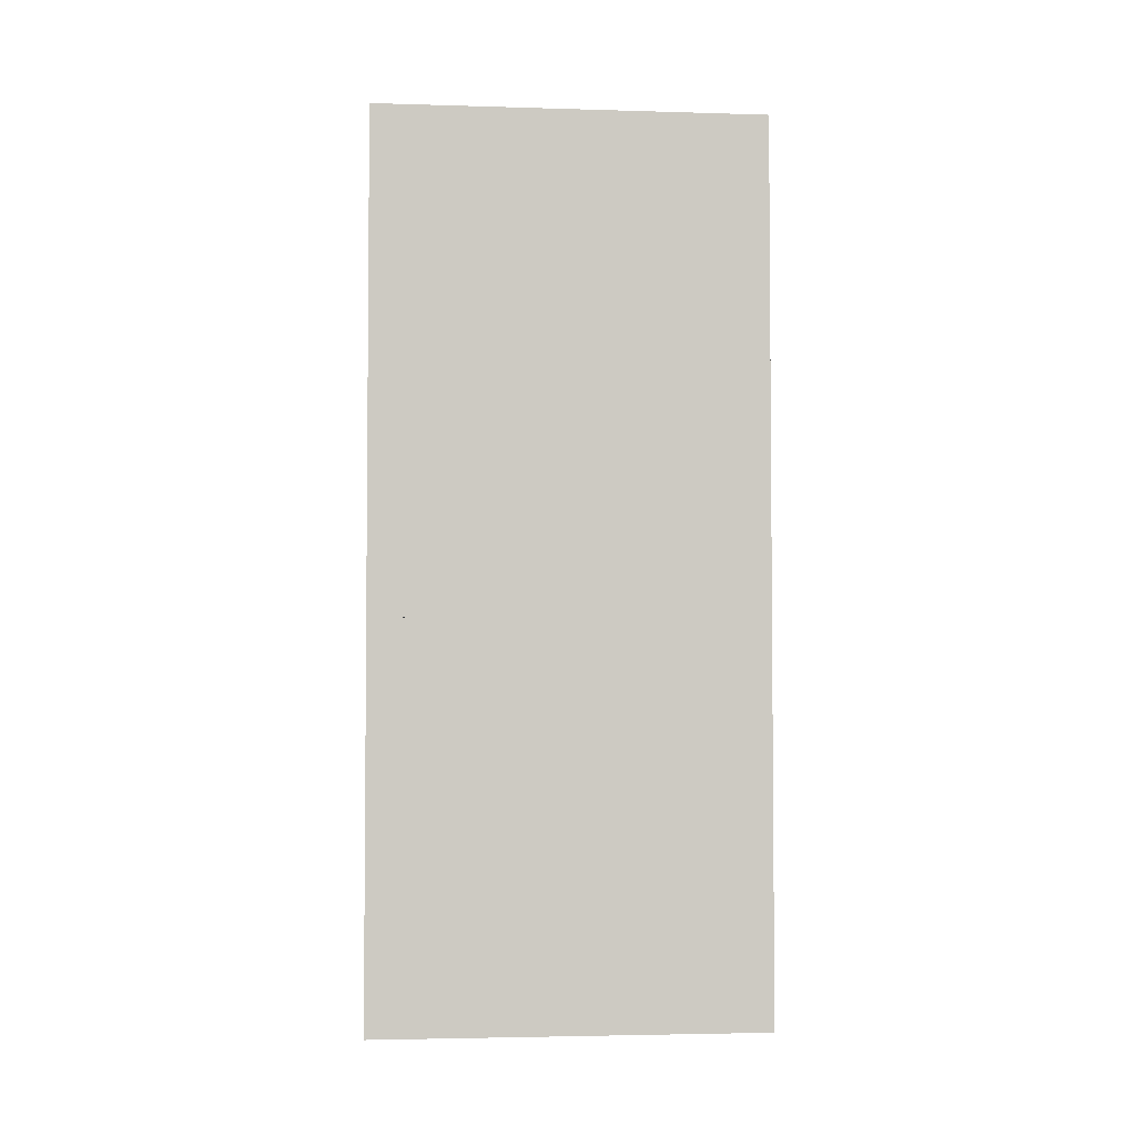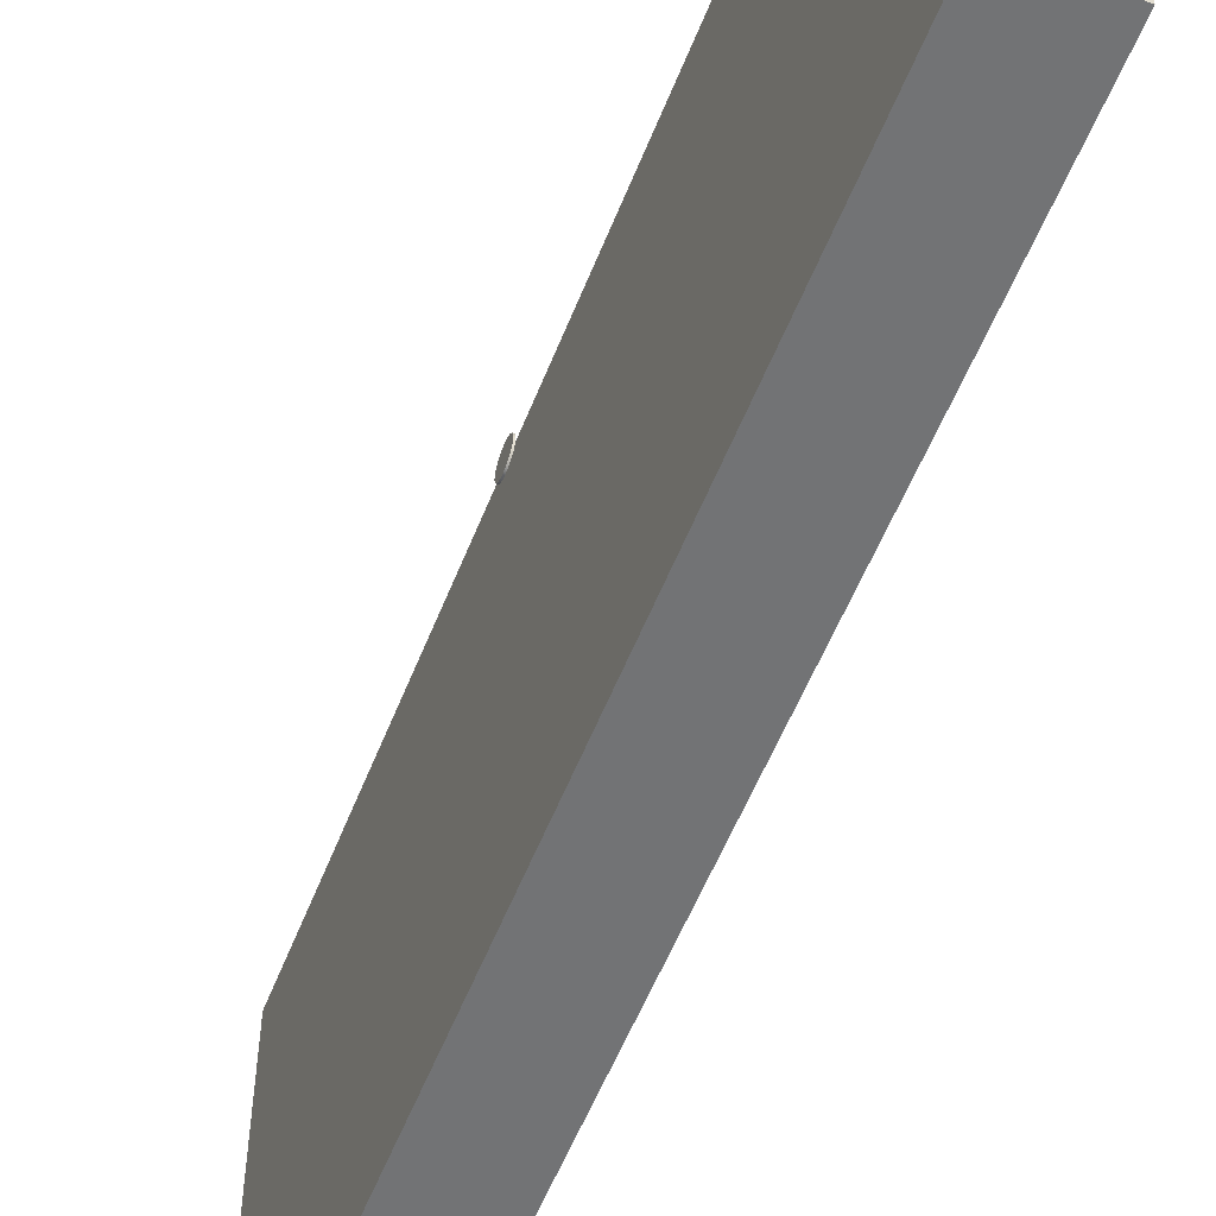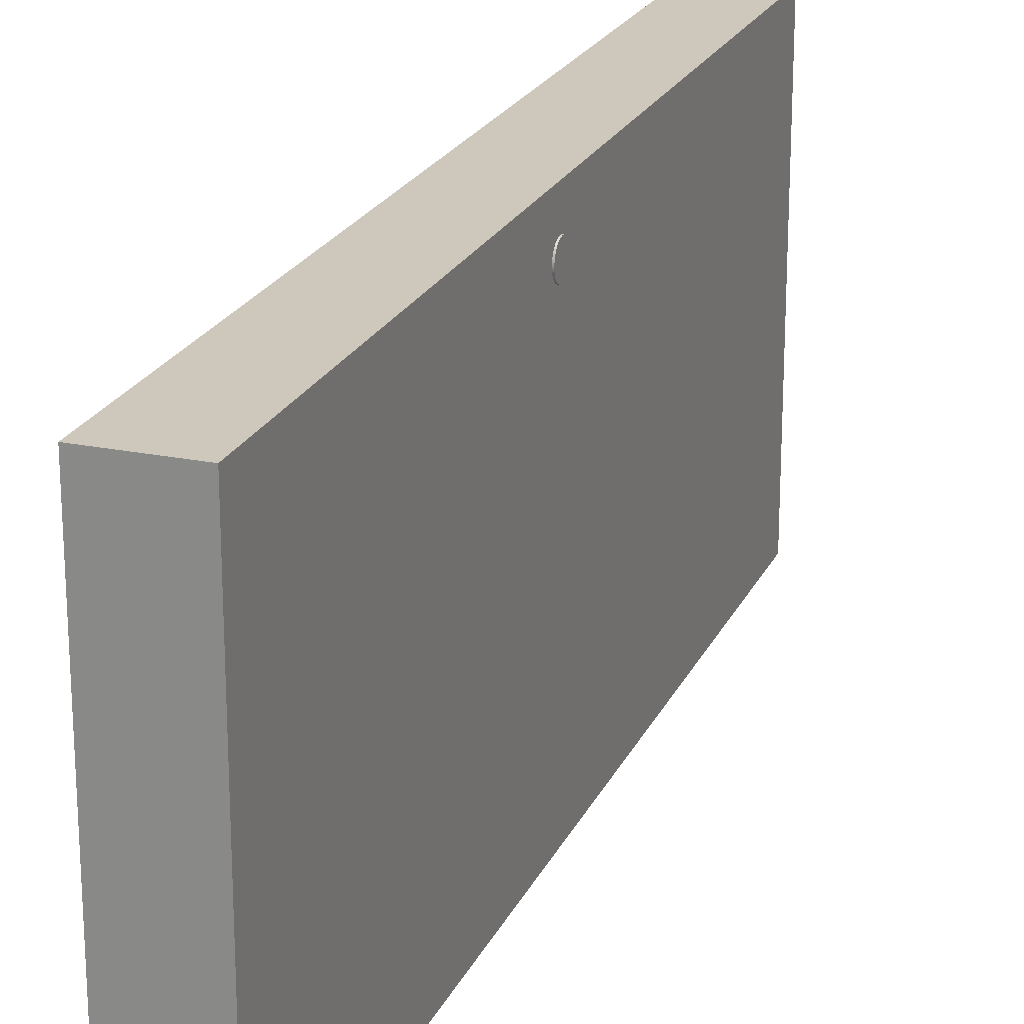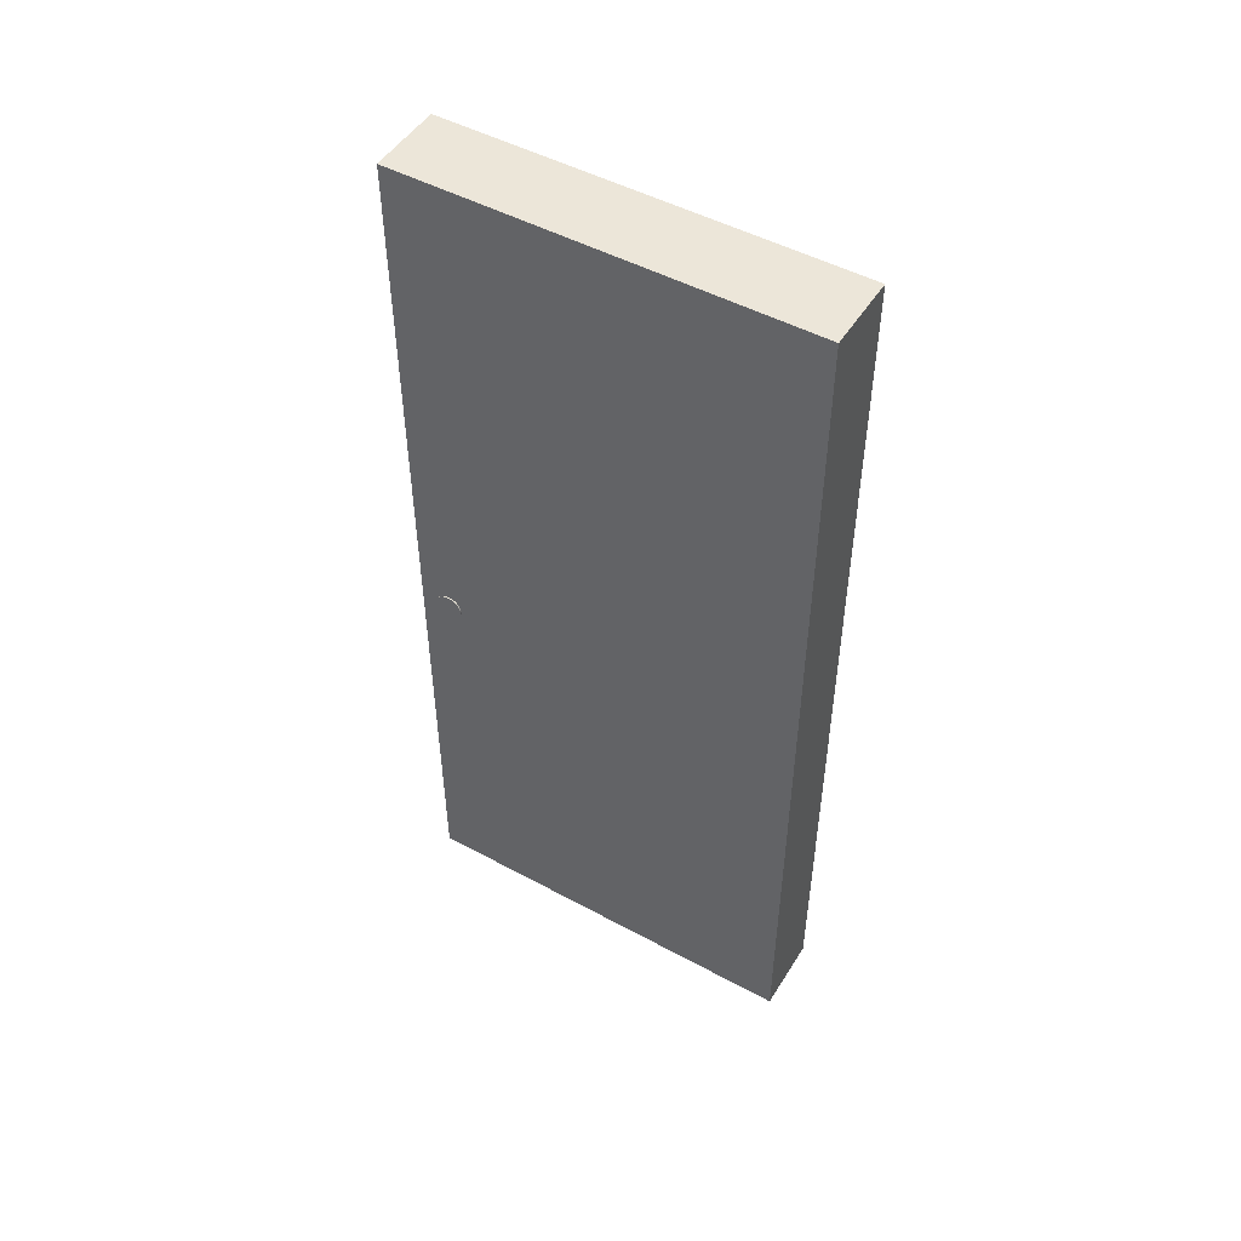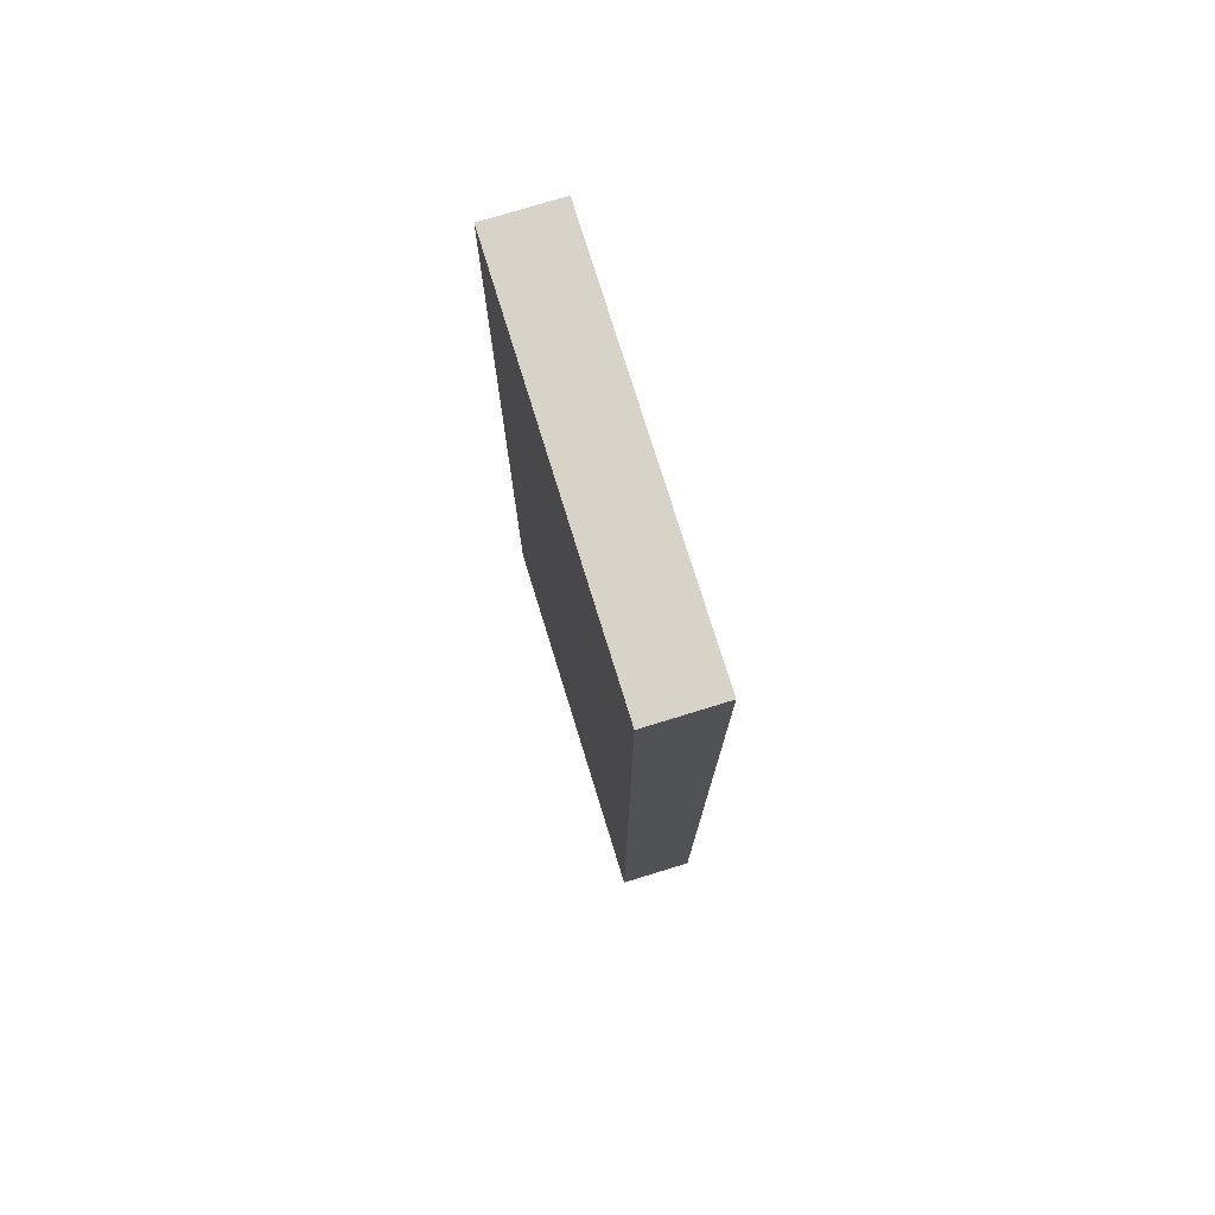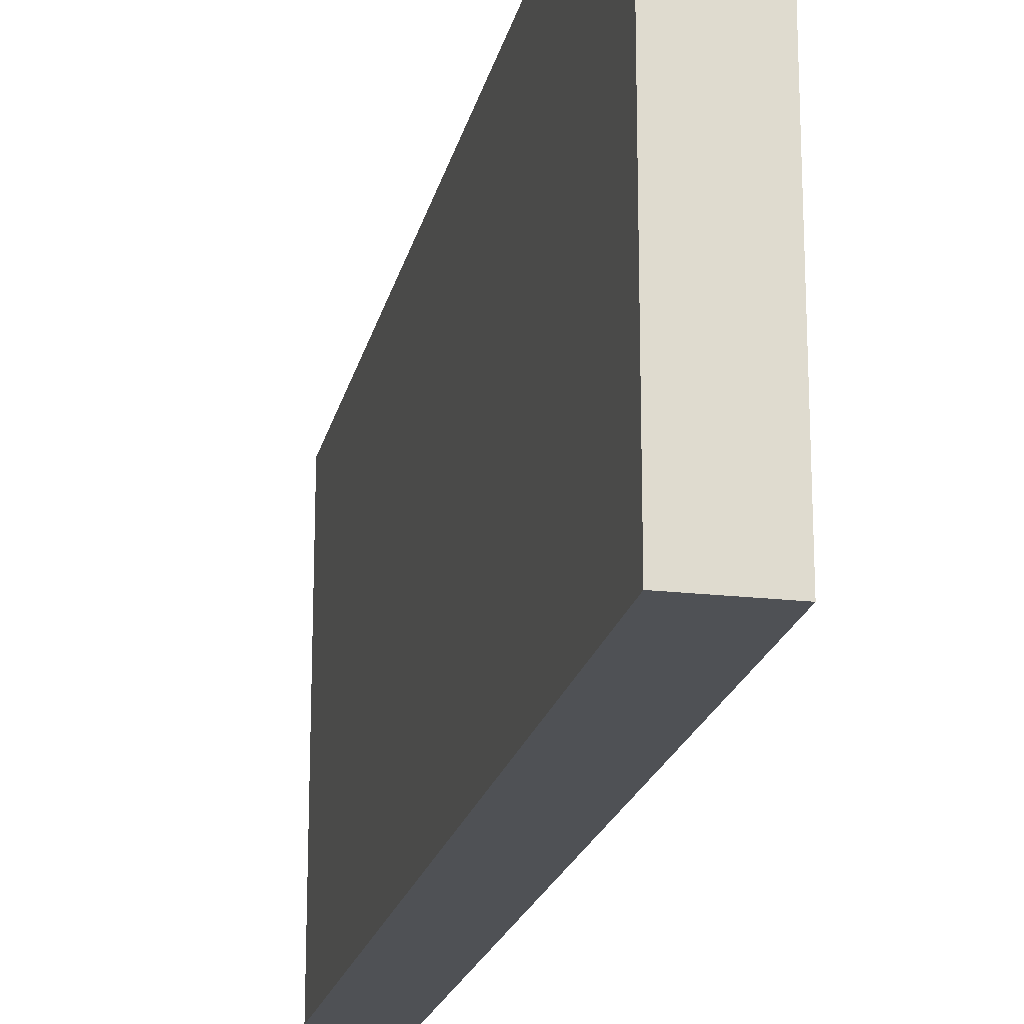
<metadata>
{"format":"obj","ext":"obj","renderer":"f3d","projection":"perspective","resolution":1024,"background":"white","views":[{"elev":-3.4,"azim":84.3,"up":"+Y"},{"elev":-55.7,"azim":158.7,"up":"+Z"},{"elev":22.0,"azim":19.7,"up":"+Z"},{"elev":49.5,"azim":120.9,"up":"+Y"},{"elev":75.8,"azim":-17.1,"up":"+Y"},{"elev":-20.0,"azim":-12.1,"up":"+Z"}]}
</metadata>
<code>
g default
v 7.895 -0.000178 -0.01322
v 8.195 -0.000178 -0.01322
v 7.895 3.674 -0.01322
v 8.195 3.674 -0.01322
v 7.895 3.674 -1.624
v 8.195 3.674 -1.624
v 7.895 -0.000178 -1.624
v 8.195 -0.000178 -1.624
g pasted__pasted__pasted__pCube8 pasted__pasted__group88 pasted__group89 group95
f 3 1 4
f 4 1 2
f 5 3 6
f 6 3 4
f 7 5 8
f 8 5 6
f 1 7 2
f 2 7 8
f 4 2 6
f 6 2 8
f 5 7 3
f 3 7 1
g default
v 8.232 1.737 -0.176
v 8.232 1.73 -0.1913
v 8.232 1.718 -0.2035
v 8.232 1.702 -0.2113
v 8.232 1.685 -0.214
v 8.232 1.668 -0.2113
v 8.232 1.653 -0.2035
v 8.232 1.641 -0.1913
v 8.232 1.633 -0.176
v 8.232 1.63 -0.159
v 8.232 1.633 -0.142
v 8.232 1.641 -0.1267
v 8.232 1.653 -0.1145
v 8.232 1.668 -0.1067
v 8.232 1.685 -0.104
v 8.232 1.702 -0.1067
v 8.232 1.718 -0.1145
v 8.232 1.73 -0.1267
v 8.232 1.737 -0.142
v 8.232 1.74 -0.159
v 8.227 1.737 -0.176
v 8.227 1.73 -0.1913
v 8.227 1.718 -0.2035
v 8.227 1.702 -0.2113
v 8.227 1.685 -0.214
v 8.227 1.668 -0.2113
v 8.227 1.653 -0.2035
v 8.227 1.641 -0.1913
v 8.227 1.633 -0.176
v 8.227 1.63 -0.159
v 8.227 1.633 -0.142
v 8.227 1.641 -0.1267
v 8.227 1.653 -0.1145
v 8.227 1.668 -0.1067
v 8.227 1.685 -0.104
v 8.227 1.702 -0.1067
v 8.227 1.718 -0.1145
v 8.227 1.73 -0.1267
v 8.227 1.737 -0.142
v 8.227 1.74 -0.159
v 8.232 1.685 -0.159
v 8.227 1.685 -0.159
g pCylinder1
f 9 10 29
f 29 10 30
f 10 11 30
f 30 11 31
f 11 12 31
f 31 12 32
f 12 13 32
f 32 13 33
f 13 14 33
f 33 14 34
f 14 15 34
f 34 15 35
f 15 16 35
f 35 16 36
f 16 17 36
f 36 17 37
f 17 18 37
f 37 18 38
f 18 19 38
f 38 19 39
f 19 20 39
f 39 20 40
f 20 21 40
f 40 21 41
f 21 22 41
f 41 22 42
f 22 23 42
f 42 23 43
f 23 24 43
f 43 24 44
f 24 25 44
f 44 25 45
f 25 26 45
f 45 26 46
f 26 27 46
f 46 27 47
f 27 28 47
f 47 28 48
f 28 9 48
f 48 9 29
f 10 9 49
f 11 10 49
f 12 11 49
f 13 12 49
f 14 13 49
f 15 14 49
f 16 15 49
f 17 16 49
f 18 17 49
f 19 18 49
f 20 19 49
f 21 20 49
f 22 21 49
f 23 22 49
f 24 23 49
f 25 24 49
f 26 25 49
f 27 26 49
f 28 27 49
f 9 28 49
f 29 30 50
f 30 31 50
f 31 32 50
f 32 33 50
f 33 34 50
f 34 35 50
f 35 36 50
f 36 37 50
f 37 38 50
f 38 39 50
f 39 40 50
f 40 41 50
f 41 42 50
f 42 43 50
f 43 44 50
f 44 45 50
f 45 46 50
f 46 47 50
f 47 48 50
f 48 29 50
g default
v 7.895 -0.000178 -0.01322
v 8.195 -0.000178 -0.01322
v 7.895 3.674 -0.01322
v 8.195 3.674 -0.01322
v 7.895 3.674 -1.624
v 8.195 3.674 -1.624
v 7.895 -0.000178 -1.624
v 8.195 -0.000178 -1.624
g pasted__pasted__pasted__pCube8 pasted__pasted__group88 pasted__group89 group95
f 53 51 54
f 54 51 52
f 55 53 56
f 56 53 54
f 57 55 58
f 58 55 56
f 51 57 52
f 52 57 58
f 54 52 56
f 56 52 58
f 55 57 53
f 53 57 51
g default
v 8.232 1.737 -0.176
v 8.232 1.73 -0.1913
v 8.232 1.718 -0.2035
v 8.232 1.702 -0.2113
v 8.232 1.685 -0.214
v 8.232 1.668 -0.2113
v 8.232 1.653 -0.2035
v 8.232 1.641 -0.1913
v 8.232 1.633 -0.176
v 8.232 1.63 -0.159
v 8.232 1.633 -0.142
v 8.232 1.641 -0.1267
v 8.232 1.653 -0.1145
v 8.232 1.668 -0.1067
v 8.232 1.685 -0.104
v 8.232 1.702 -0.1067
v 8.232 1.718 -0.1145
v 8.232 1.73 -0.1267
v 8.232 1.737 -0.142
v 8.232 1.74 -0.159
v 8.227 1.737 -0.176
v 8.227 1.73 -0.1913
v 8.227 1.718 -0.2035
v 8.227 1.702 -0.2113
v 8.227 1.685 -0.214
v 8.227 1.668 -0.2113
v 8.227 1.653 -0.2035
v 8.227 1.641 -0.1913
v 8.227 1.633 -0.176
v 8.227 1.63 -0.159
v 8.227 1.633 -0.142
v 8.227 1.641 -0.1267
v 8.227 1.653 -0.1145
v 8.227 1.668 -0.1067
v 8.227 1.685 -0.104
v 8.227 1.702 -0.1067
v 8.227 1.718 -0.1145
v 8.227 1.73 -0.1267
v 8.227 1.737 -0.142
v 8.227 1.74 -0.159
v 8.232 1.685 -0.159
v 8.227 1.685 -0.159
g pCylinder1
f 59 60 79
f 79 60 80
f 60 61 80
f 80 61 81
f 61 62 81
f 81 62 82
f 62 63 82
f 82 63 83
f 63 64 83
f 83 64 84
f 64 65 84
f 84 65 85
f 65 66 85
f 85 66 86
f 66 67 86
f 86 67 87
f 67 68 87
f 87 68 88
f 68 69 88
f 88 69 89
f 69 70 89
f 89 70 90
f 70 71 90
f 90 71 91
f 71 72 91
f 91 72 92
f 72 73 92
f 92 73 93
f 73 74 93
f 93 74 94
f 74 75 94
f 94 75 95
f 75 76 95
f 95 76 96
f 76 77 96
f 96 77 97
f 77 78 97
f 97 78 98
f 78 59 98
f 98 59 79
f 60 59 99
f 61 60 99
f 62 61 99
f 63 62 99
f 64 63 99
f 65 64 99
f 66 65 99
f 67 66 99
f 68 67 99
f 69 68 99
f 70 69 99
f 71 70 99
f 72 71 99
f 73 72 99
f 74 73 99
f 75 74 99
f 76 75 99
f 77 76 99
f 78 77 99
f 59 78 99
f 79 80 100
f 80 81 100
f 81 82 100
f 82 83 100
f 83 84 100
f 84 85 100
f 85 86 100
f 86 87 100
f 87 88 100
f 88 89 100
f 89 90 100
f 90 91 100
f 91 92 100
f 92 93 100
f 93 94 100
f 94 95 100
f 95 96 100
f 96 97 100
f 97 98 100
f 98 79 100

</code>
